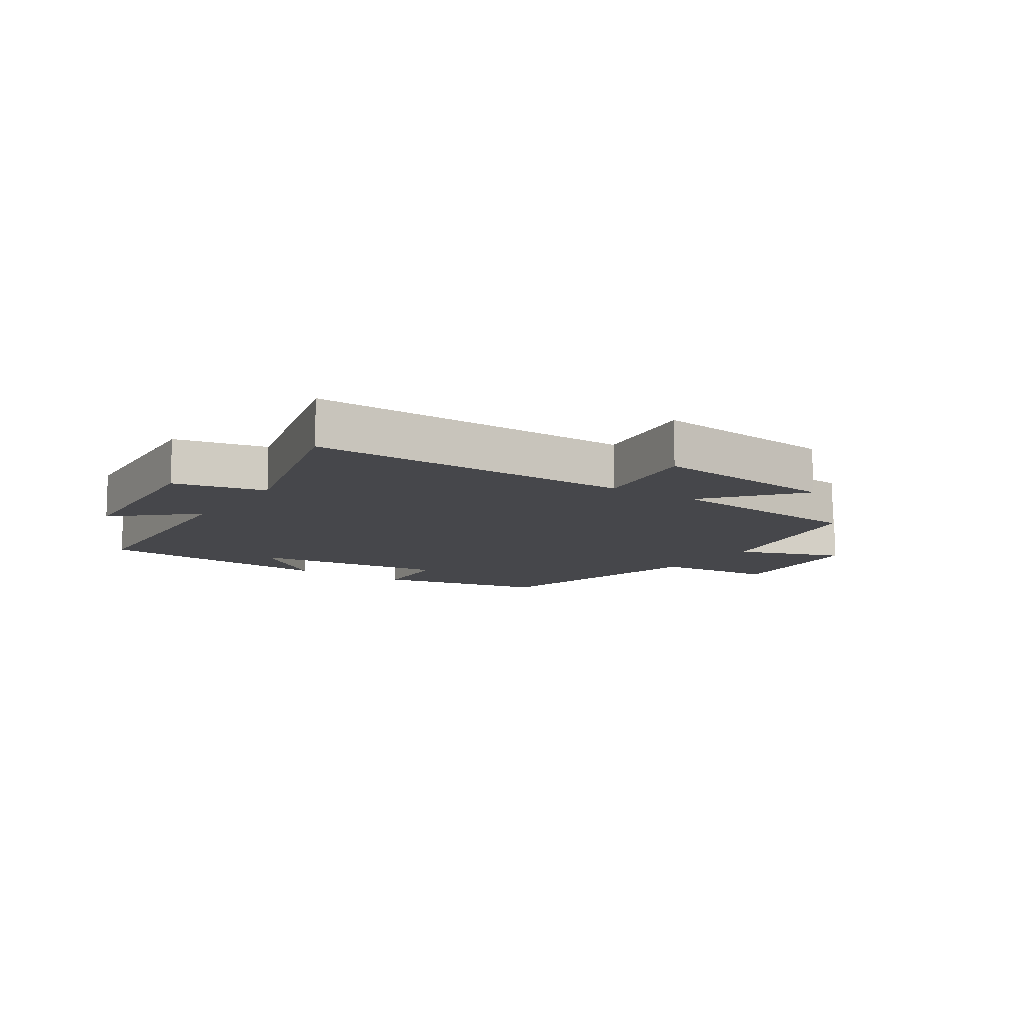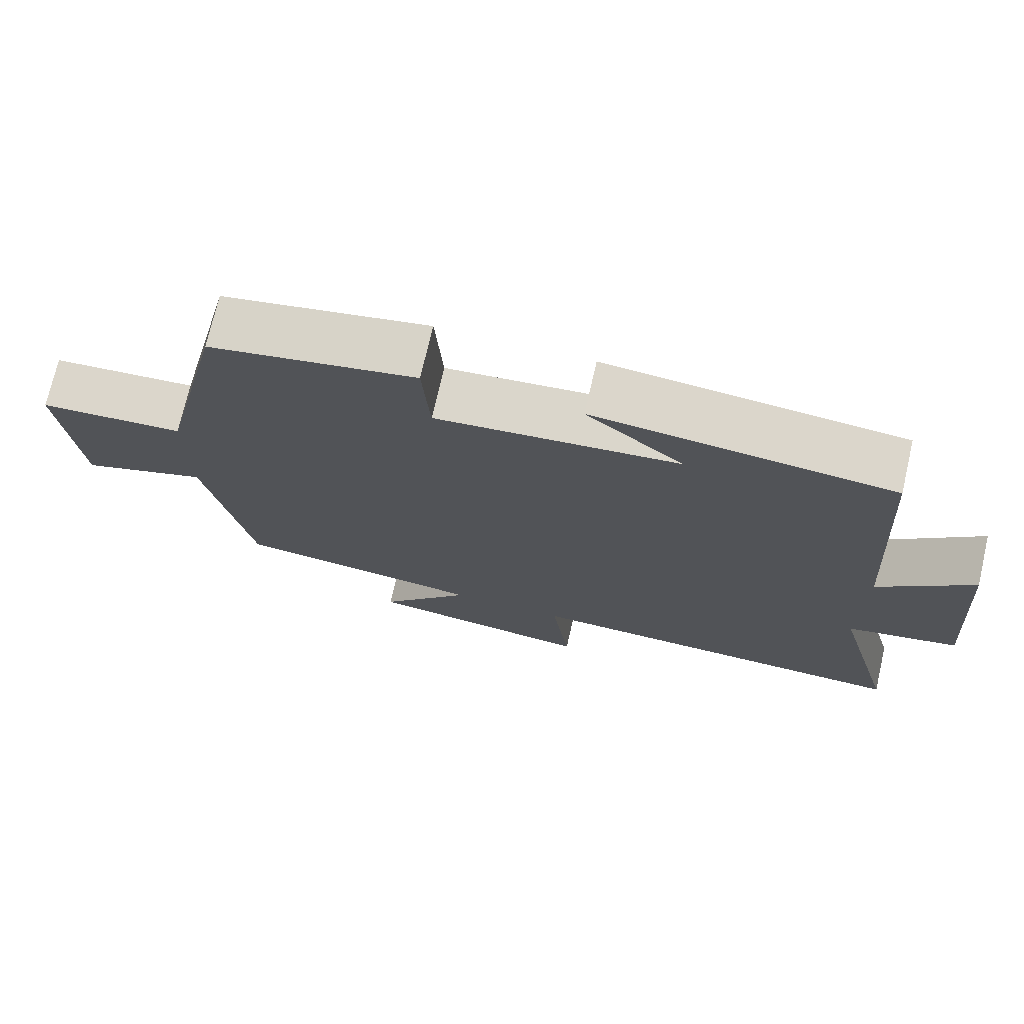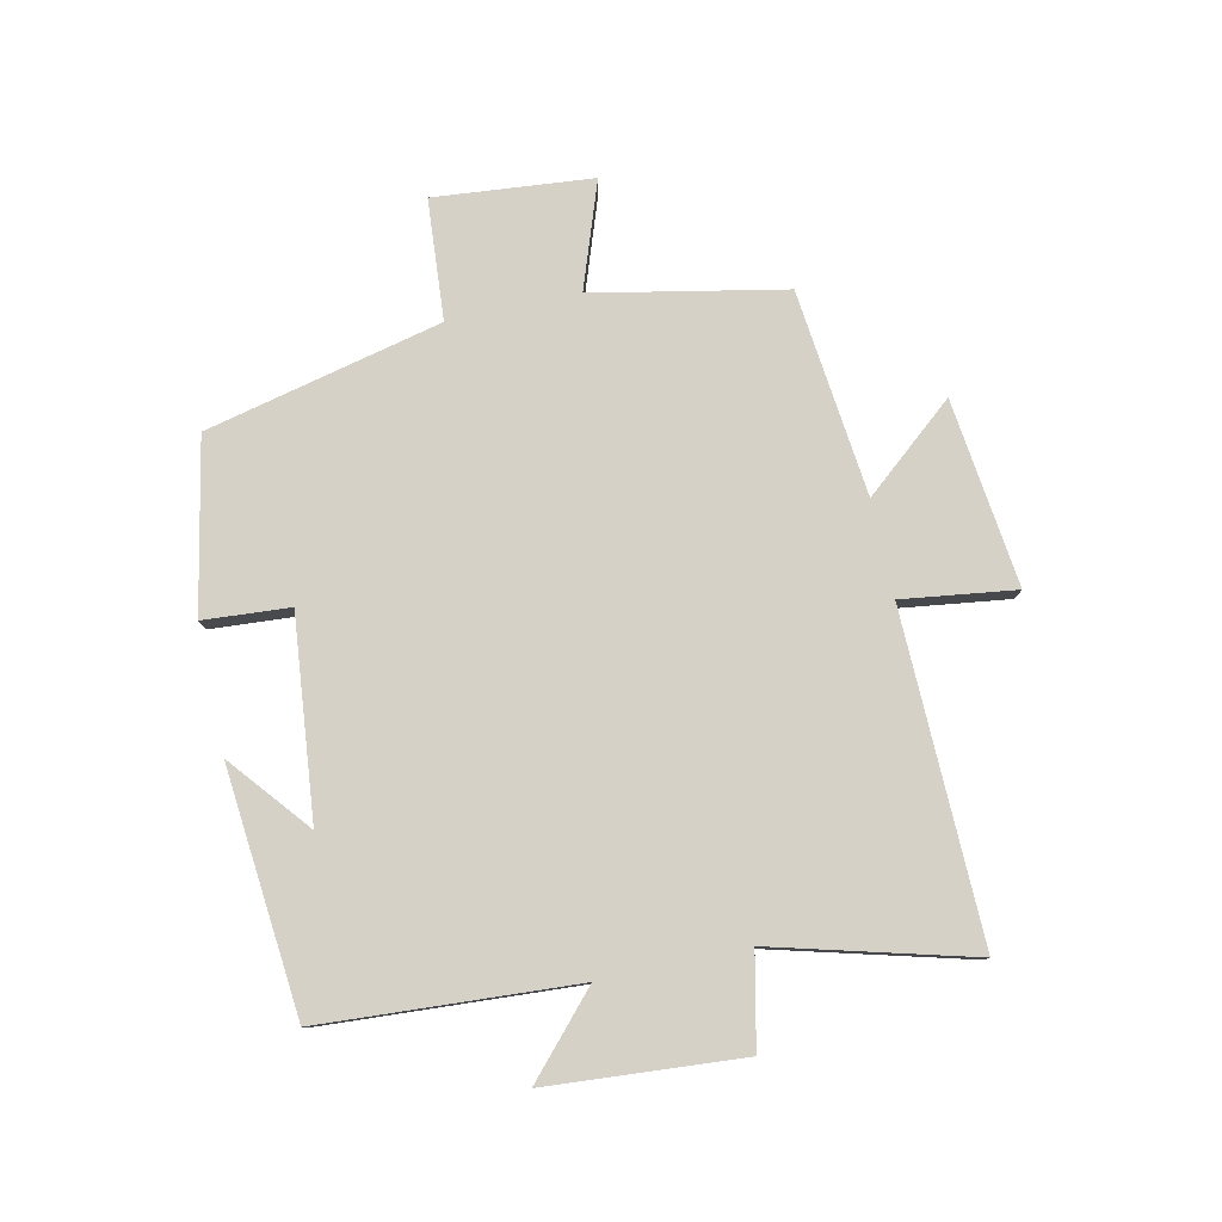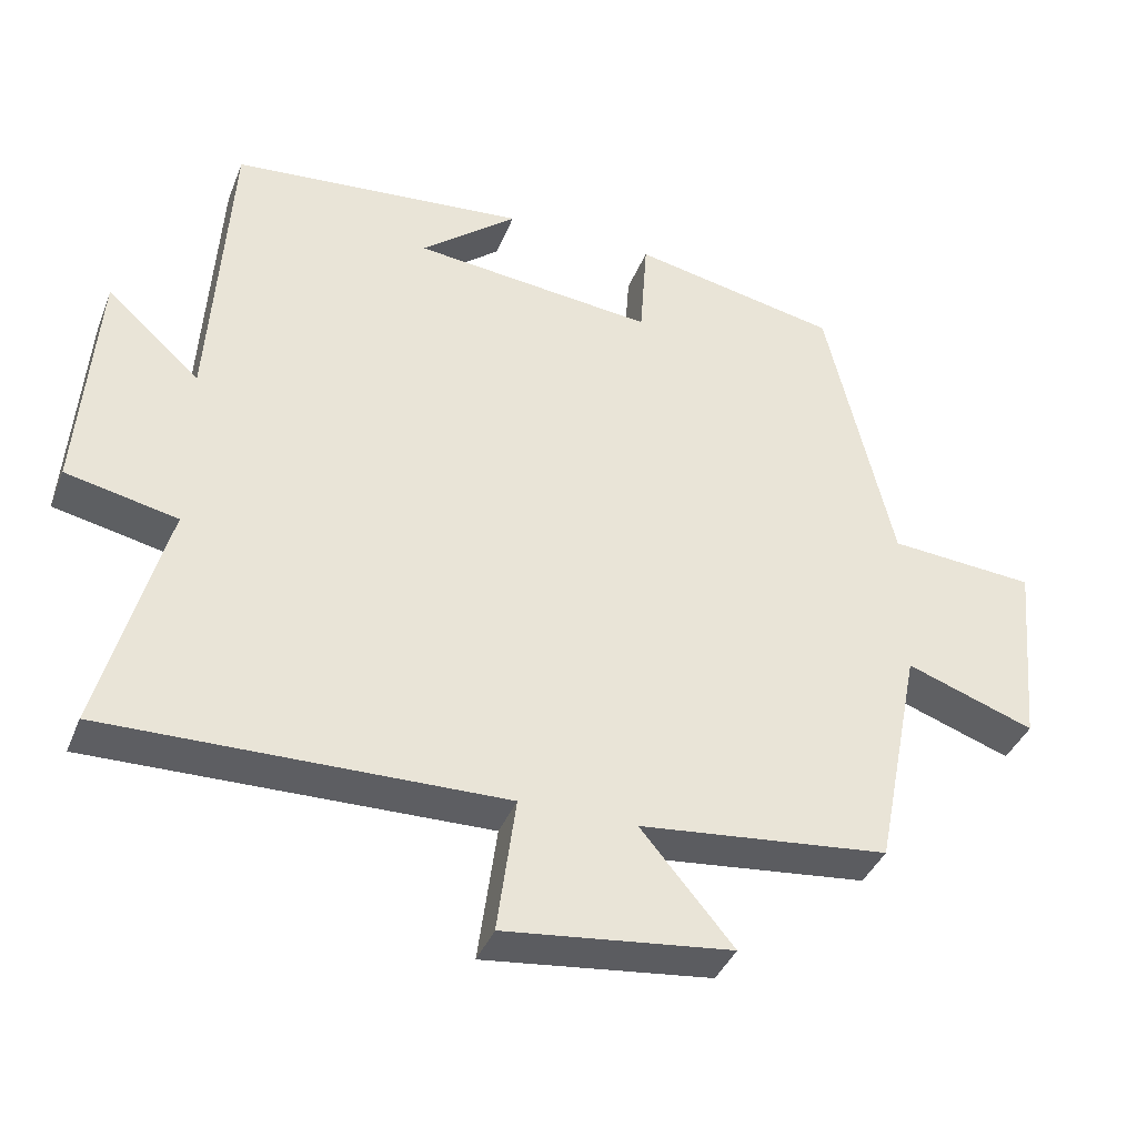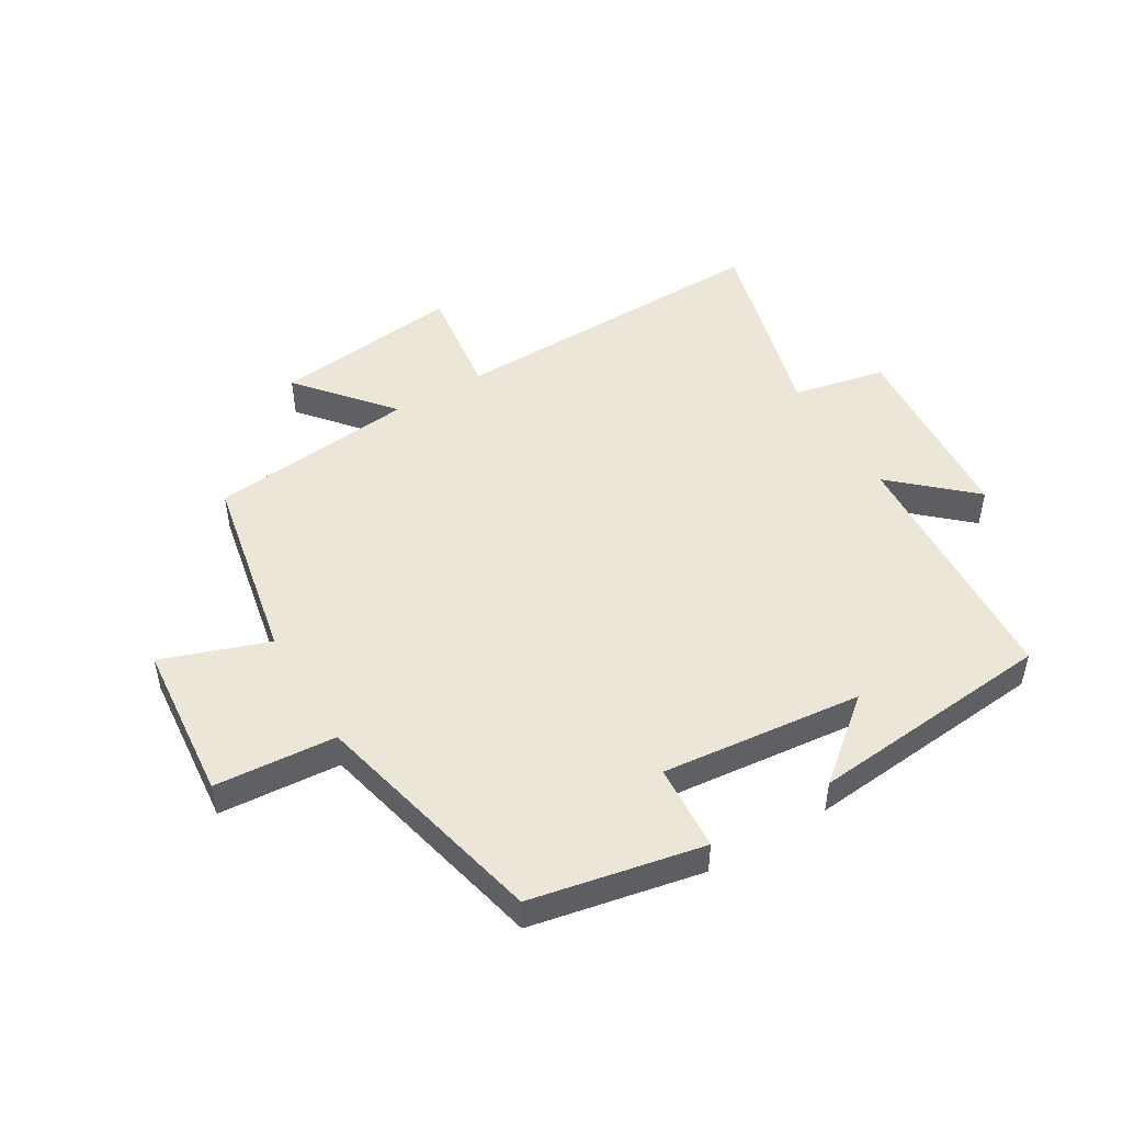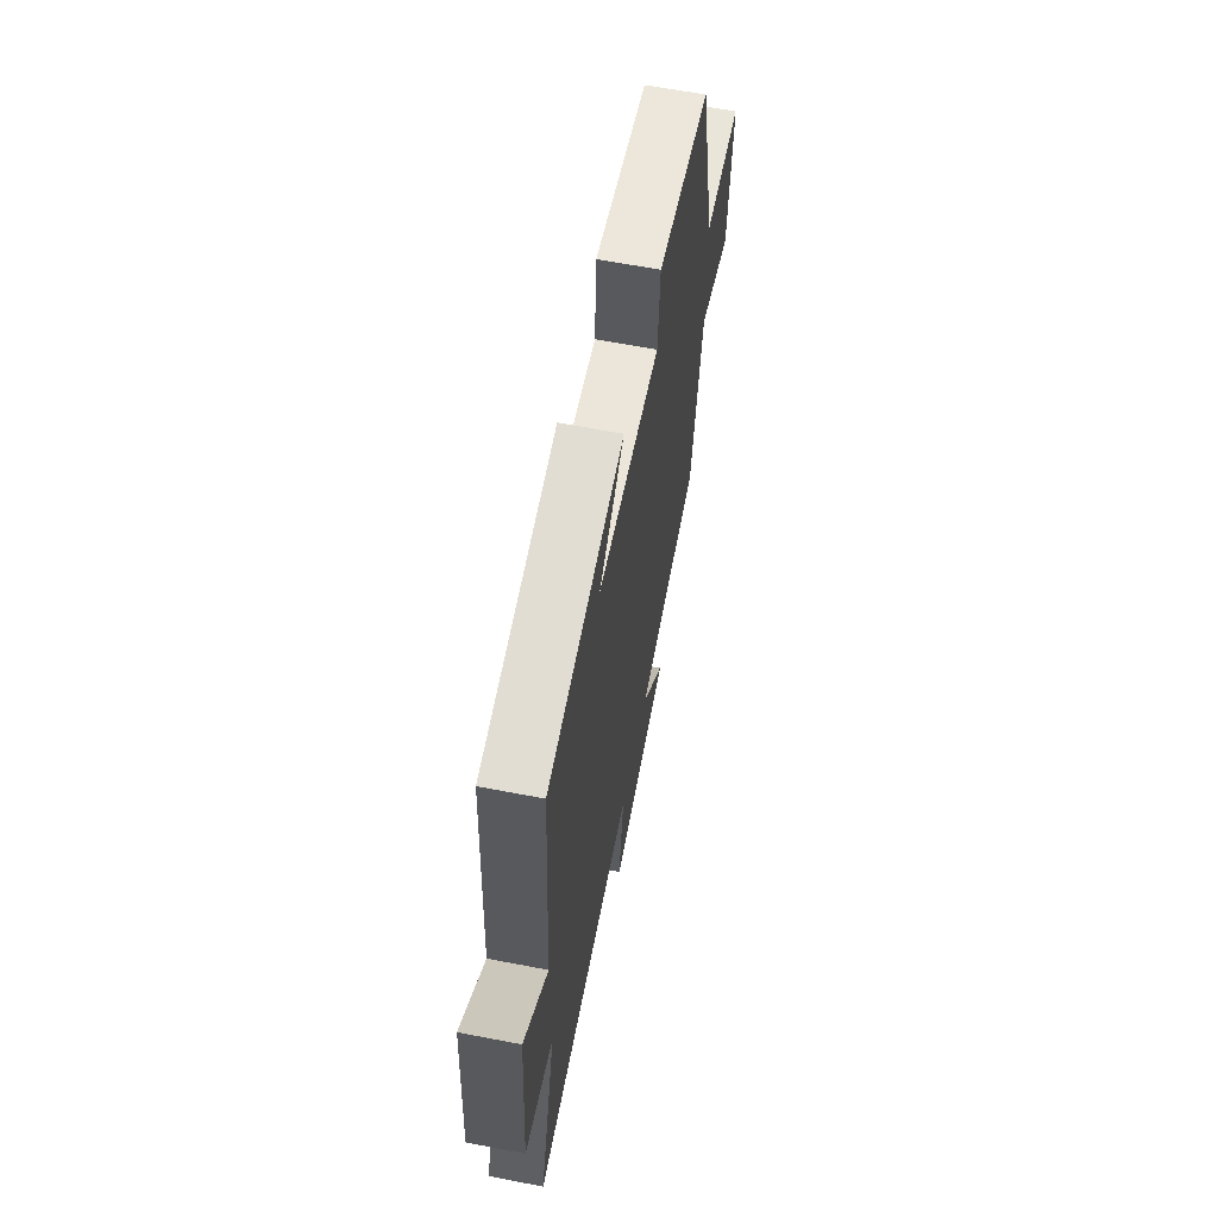
<metadata>
{"format":"obj","ext":"obj","renderer":"f3d","projection":"perspective","resolution":1024,"background":"white","views":[{"elev":-10.7,"azim":146.5,"up":"+Y"},{"elev":73.0,"azim":13.0,"up":"+Z"},{"elev":79.0,"azim":77.7,"up":"+Y"},{"elev":-38.8,"azim":159.7,"up":"+Z"},{"elev":48.9,"azim":-30.9,"up":"+Y"},{"elev":62.7,"azim":101.1,"up":"+Z"}]}
</metadata>
<code>
v -0.41 0.07 0.444
v -0.131 0.07 0.5
v -0.121 0.07 0.359
v 0.205 0.07 0.393
v 0.075 0.07 0.5
v 0.474 0.07 0.463
v 0.5 0.07 0.049
v 0.626 0.07 0.163
v 0.65 0.07 -0.155
v 0.5 0.07 -0.187
v 0.587 0.07 -0.51
v 0.055 0.07 -0.5
v 0.08 0.07 -0.685
v -0.226 0.07 -0.649
v -0.101 0.07 -0.5
v -0.438 0.07 -0.464
v -0.5 0.07 -0.153
v -0.673 0.07 -0.214
v -0.697 0.07 0.044
v -0.5 0.07 0.059
v -0.41 0 0.444
v -0.131 0 0.5
v -0.121 0 0.359
v 0.205 0 0.393
v 0.075 0 0.5
v 0.474 0 0.463
v 0.5 0 0.049
v 0.626 0 0.163
v 0.65 0 -0.155
v 0.5 0 -0.187
v 0.587 0 -0.51
v 0.055 0 -0.5
v 0.08 0 -0.685
v -0.226 0 -0.649
v -0.101 0 -0.5
v -0.438 0 -0.464
v -0.5 0 -0.153
v -0.673 0 -0.214
v -0.697 0 0.044
v -0.5 0 0.059
f 17 18 19 20
f 15 16 17 20
f 15 20 1 2
f 12 13 14 15
f 10 11 12
f 10 12 15
f 7 8 9 10
f 4 5 6
f 4 6 7 10
f 15 2 3
f 3 4 10 15
f 40 39 38 37
f 40 37 36 35
f 22 21 40 35
f 35 34 33 32
f 32 31 30
f 35 32 30
f 30 29 28 27
f 26 25 24
f 30 27 26 24
f 23 22 35
f 35 30 24 23
f 1 21 22 2
f 2 22 23 3
f 3 23 24 4
f 4 24 25 5
f 5 25 26 6
f 6 26 27 7
f 7 27 28 8
f 8 28 29 9
f 9 29 30 10
f 10 30 31 11
f 11 31 32 12
f 12 32 33 13
f 13 33 34 14
f 14 34 35 15
f 15 35 36 16
f 16 36 37 17
f 17 37 38 18
f 18 38 39 19
f 19 39 40 20
f 20 40 21 1

</code>
